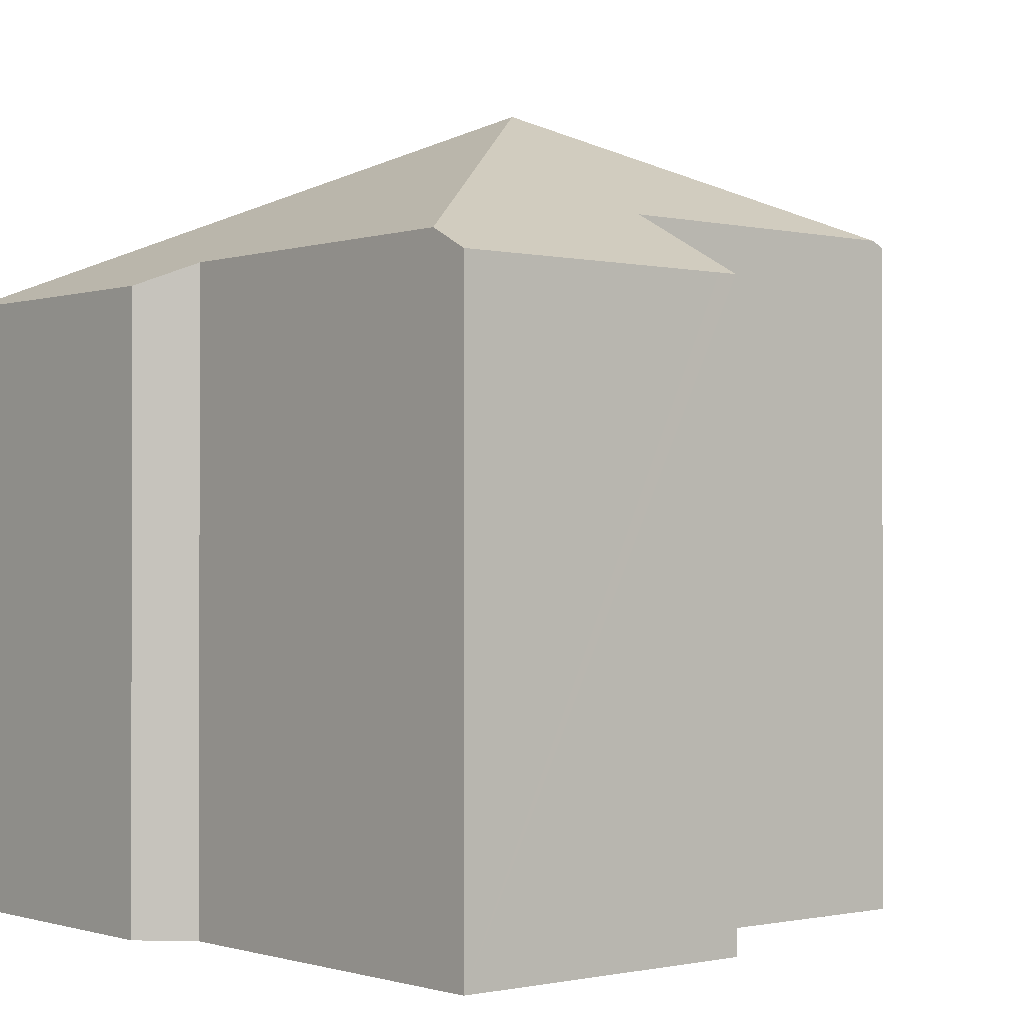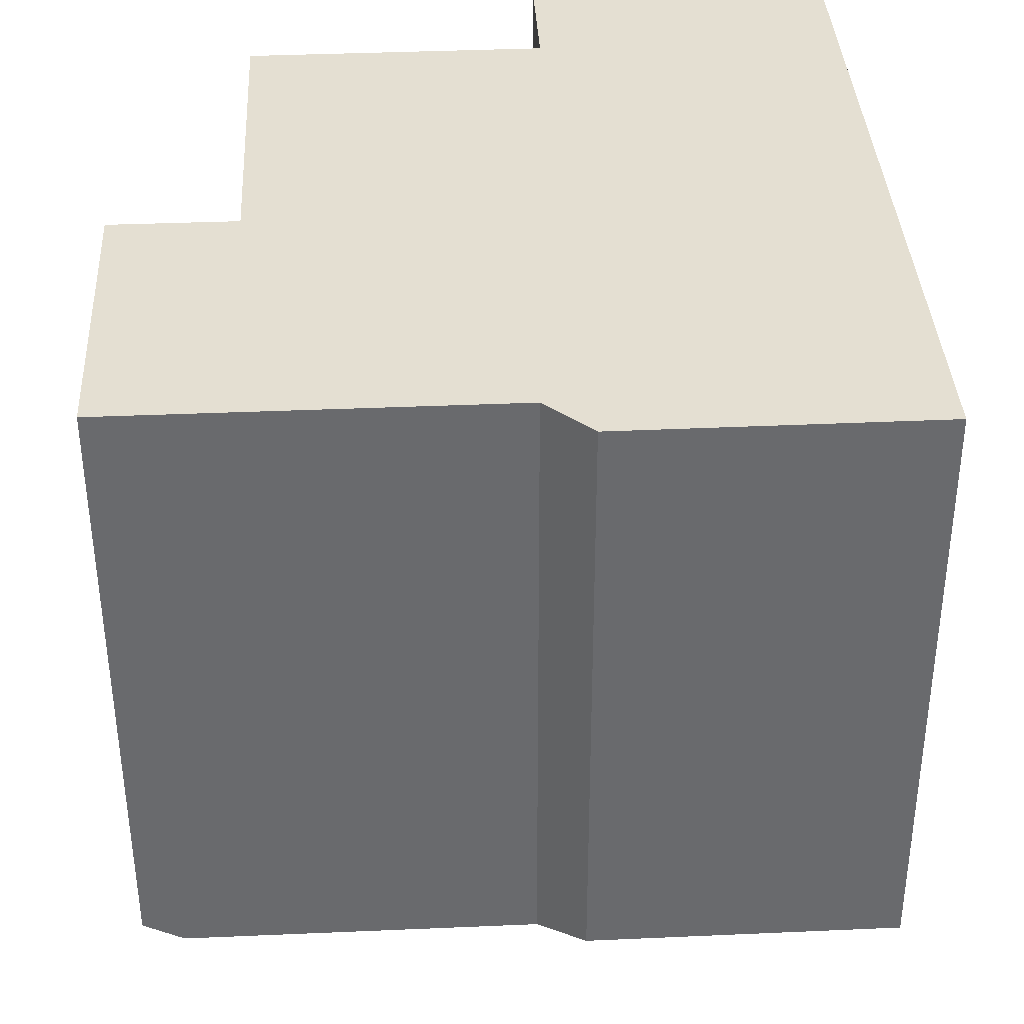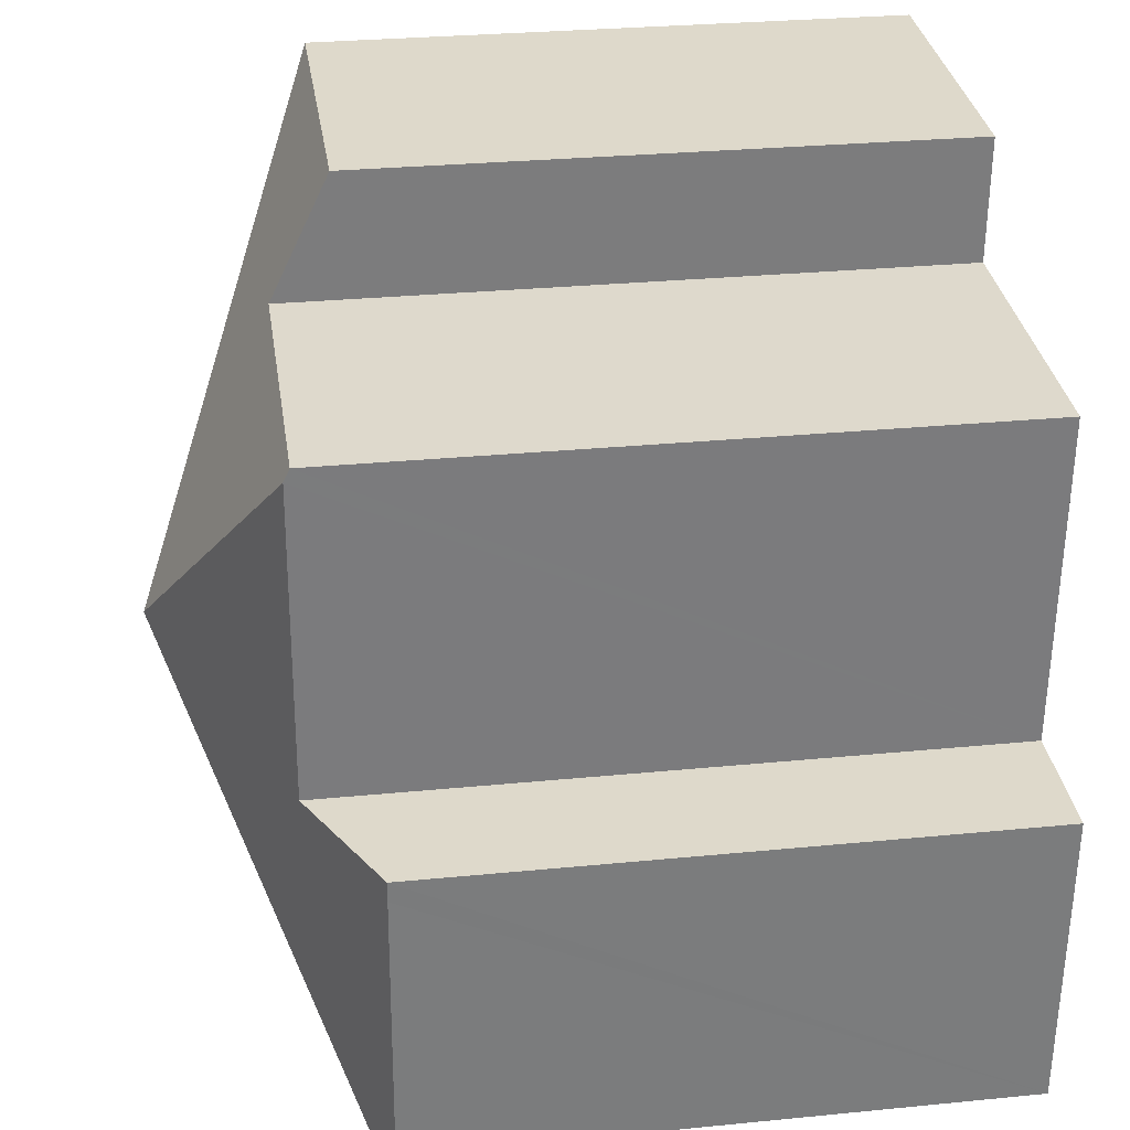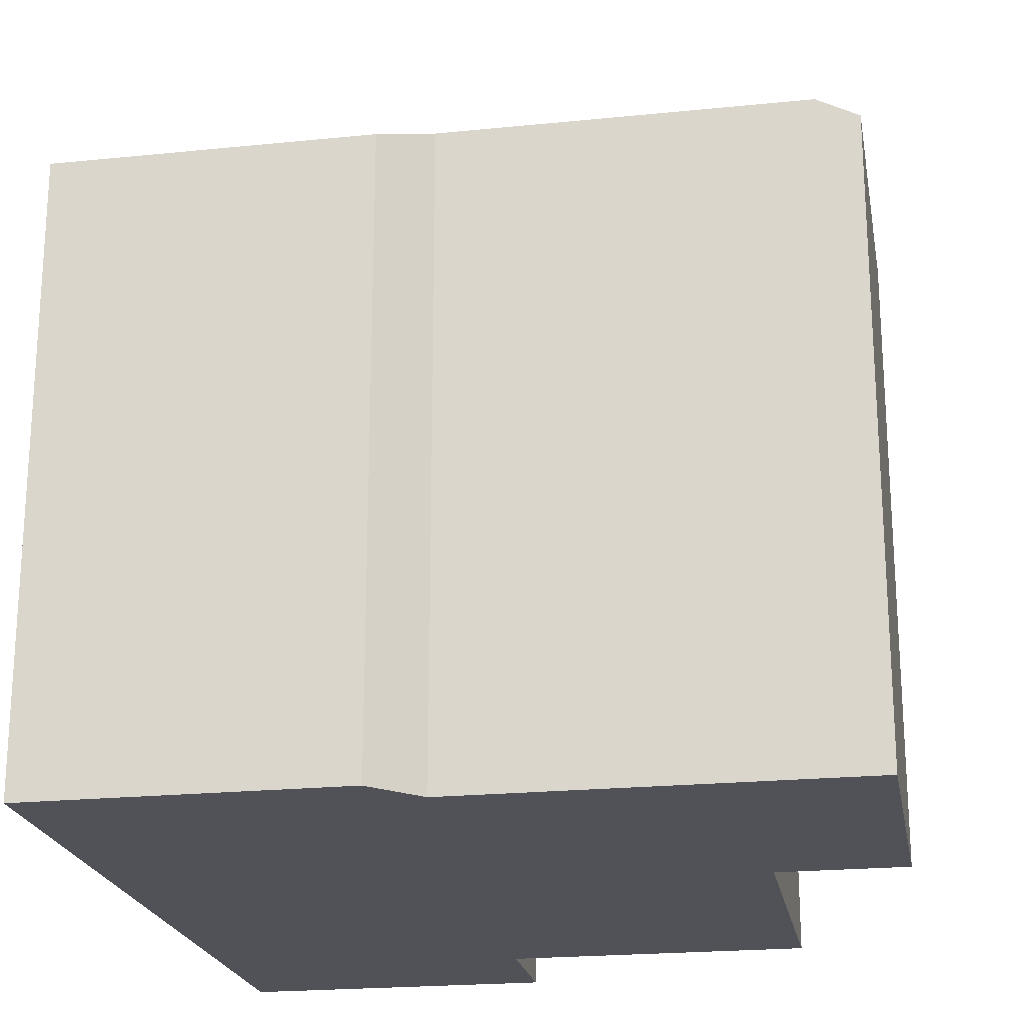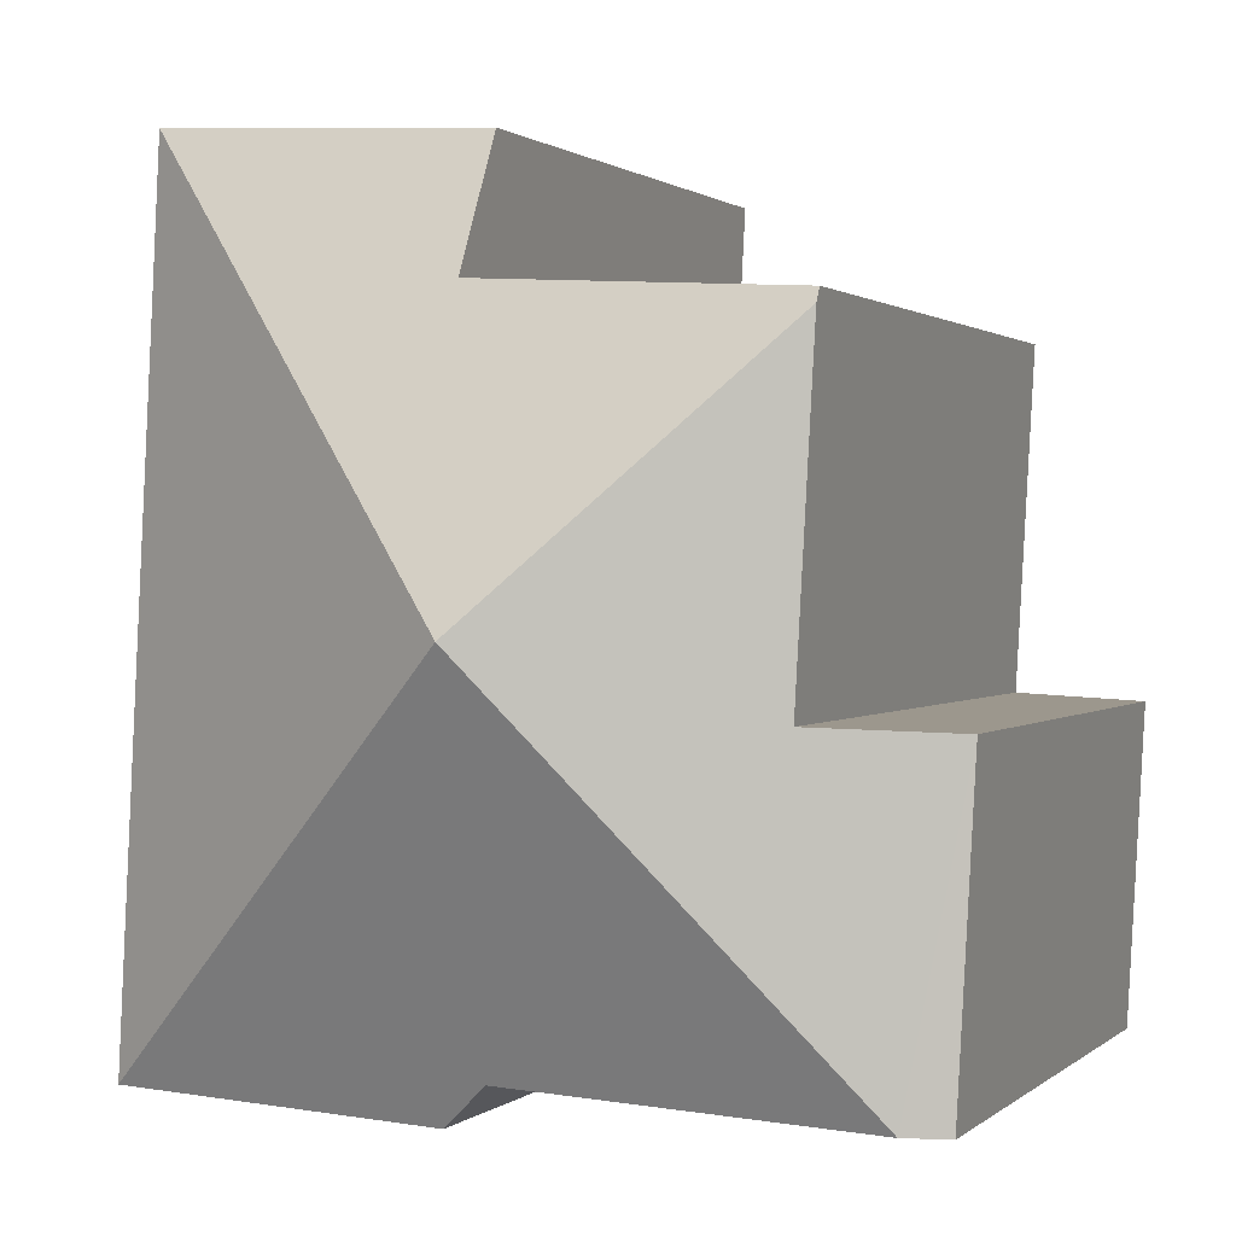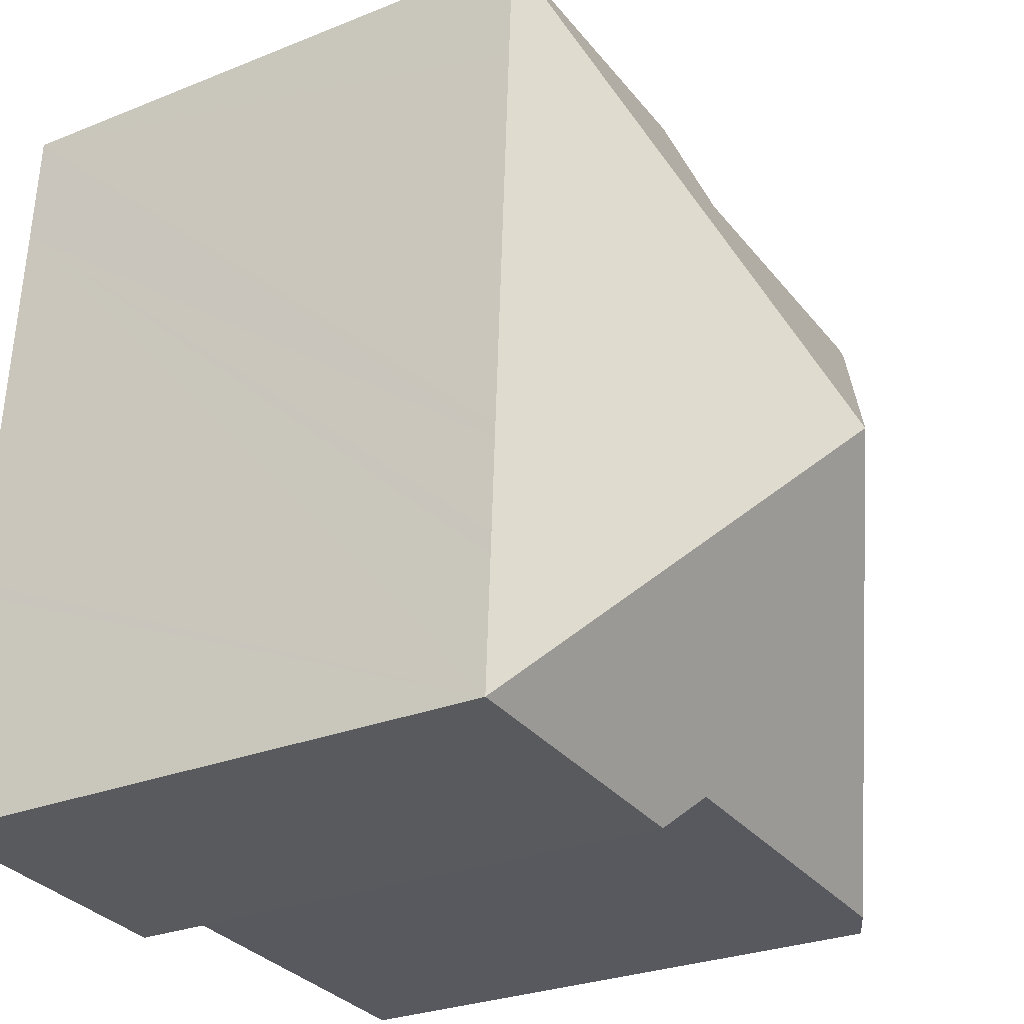
<metadata>
{"format":"obj","ext":"obj","renderer":"f3d","projection":"perspective","resolution":1024,"background":"white","views":[{"elev":-0.8,"azim":-133.3,"up":"+Y"},{"elev":-52.8,"azim":0.1,"up":"+Z"},{"elev":28.7,"azim":-98.4,"up":"+Z"},{"elev":-21.5,"azim":-172.9,"up":"+Y"},{"elev":1.0,"azim":-158.2,"up":"+Z"},{"elev":-27.7,"azim":121.6,"up":"+Z"}]}
</metadata>
<code>
v  7.136 9.604 -5.285
v  5.806 12.66 1.136
v  12 9.608 -5.01
v  6.382 9.939 -4.615
v  0.896 9.942 -4.908
v  0.265 9.614 -4.942
v  0.019 9.612 -0.327
v  0 9.611 5.885e-16
v  1.994 10.65 0.101
v  1.716 10.64 5.192
v  11.32 9.612 7.915
v  6.475 10.55 5.658
v  6.372 9.605 7.66
v  1.705 10.55 5.398
v  11.42 9.61 5.923
v  11.78 9.61 -0.774
v  11.79 9.61 -1.007
v  11.89 9.61 -2.878
v  11.87 9.61 -2.513
v  6.475 -3.465e-16 5.658
v  1.705 -3.305e-16 5.398
v  11.32 -4.847e-16 7.915
v  6.372 -4.69e-16 7.66
v  1.994 -6.184e-18 0.101
v  0 0 0
v  0.265 3.026e-16 -4.942
v  0.019 2.002e-17 -0.327
v  1.716 -3.179e-16 5.192
v  11.42 -3.627e-16 5.923
v  11.78 4.739e-17 -0.774
v  11.79 6.166e-17 -1.007
v  11.89 1.762e-16 -2.878
v  12 3.068e-16 -5.01
v  11.87 1.539e-16 -2.513
v  7.136 3.236e-16 -5.285
v  6.382 2.826e-16 -4.615
v  0.896 3.005e-16 -4.908
g defaultobject
f 1 2 3
f 2 1 4
f 2 4 5
f 6 7 5
f 8 5 7
f 9 5 8
f 2 5 9
f 10 2 9
f 11 12 13
f 12 11 2
f 12 2 14
f 14 2 10
f 15 2 11
f 2 15 16
f 2 16 17
f 2 17 18
f 2 18 3
f 18 17 19
f 14 20 12
f 20 14 21
f 13 22 11
f 22 13 23
f 8 24 9
f 24 8 25
f 20 13 12
f 13 20 23
f 26 7 6
f 7 26 8
f 8 26 25
f 25 26 27
f 24 10 9
f 10 24 14
f 14 24 21
f 21 24 28
f 22 15 11
f 15 22 16
f 16 22 17
f 17 22 29
f 17 29 19
f 19 29 18
f 18 29 3
f 3 29 30
f 3 30 31
f 3 31 32
f 3 32 33
f 32 31 34
f 33 1 3
f 1 33 35
f 36 5 4
f 5 36 6
f 6 36 26
f 26 36 37
f 1 36 4
f 36 1 35
f 37 27 26
f 27 37 36
f 27 36 25
f 25 36 24
f 24 36 28
f 28 36 21
f 21 36 20
f 20 36 35
f 20 35 33
f 20 33 23
f 23 33 29
f 23 29 22
f 29 33 32
f 29 32 31
f 31 32 34
f 29 31 30

</code>
